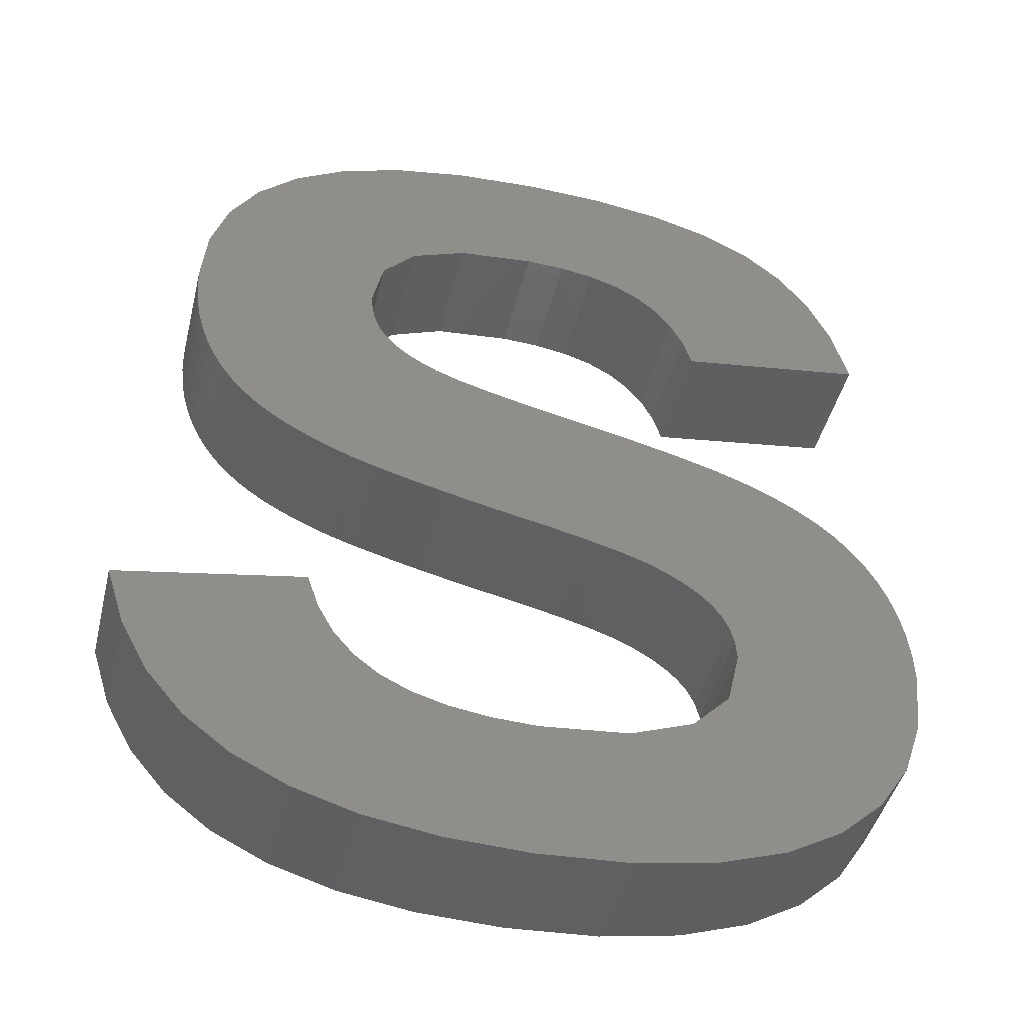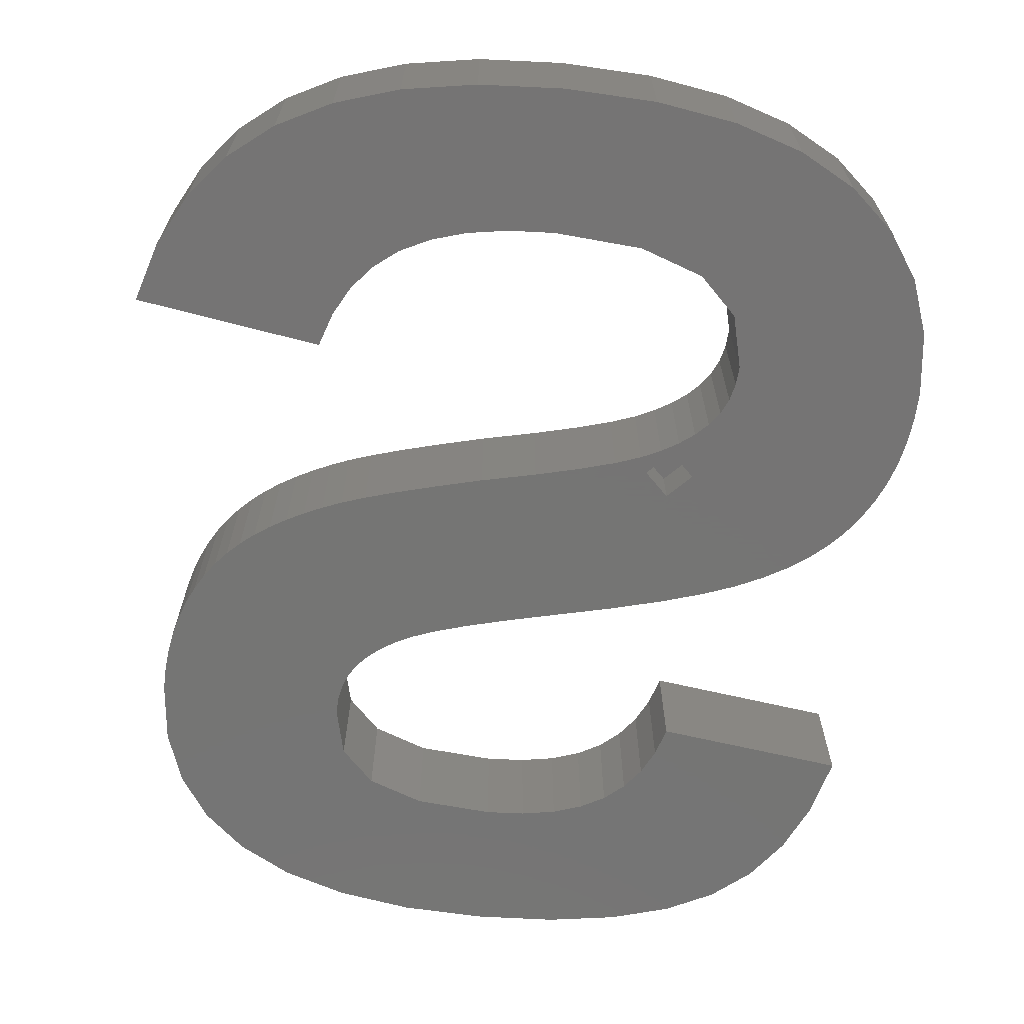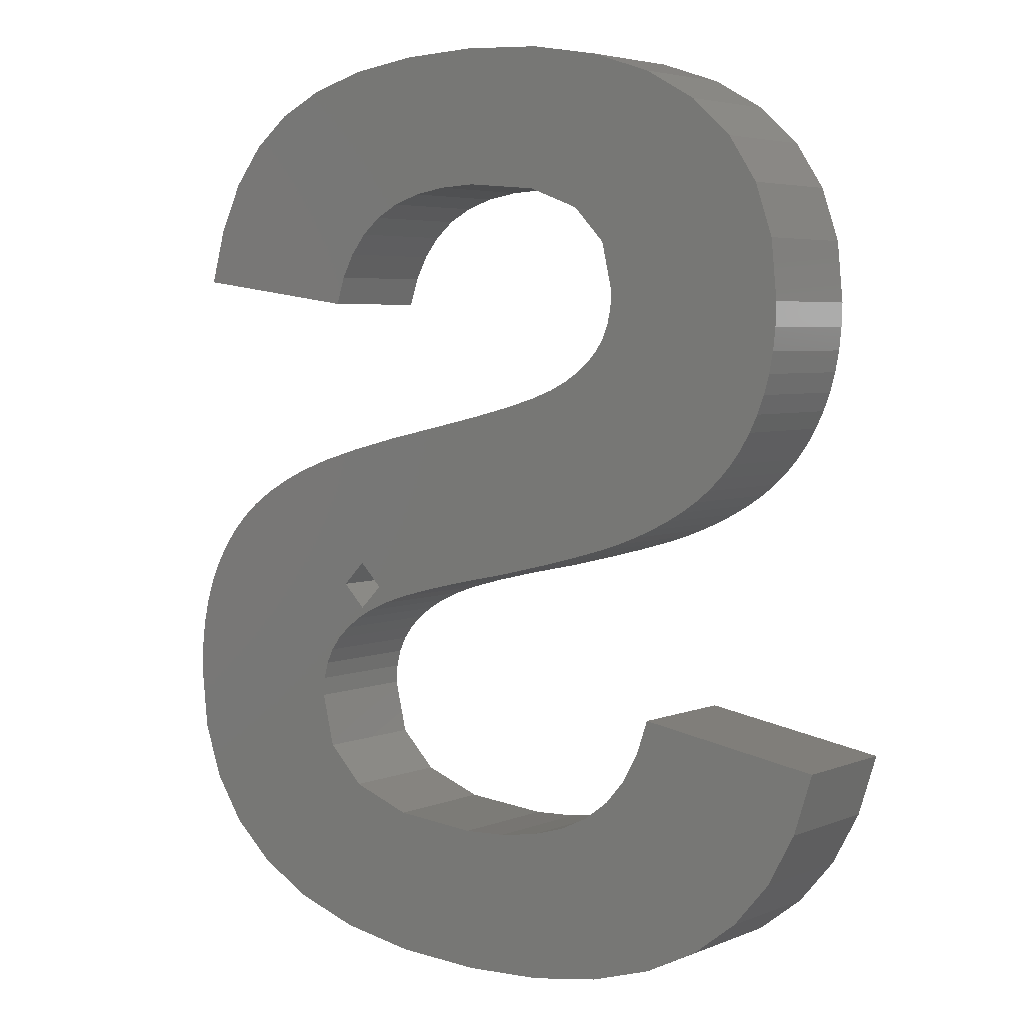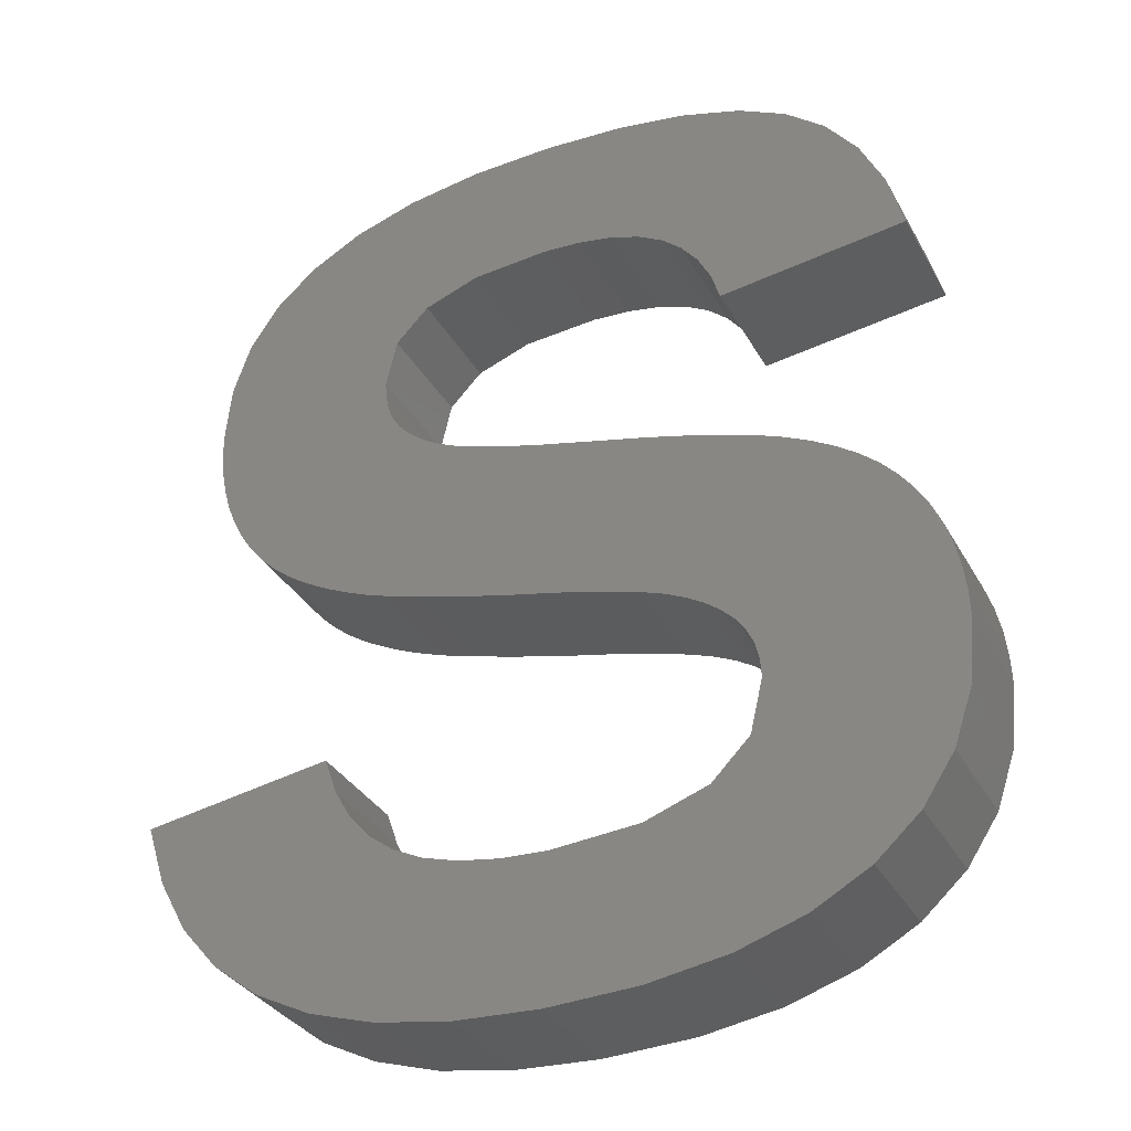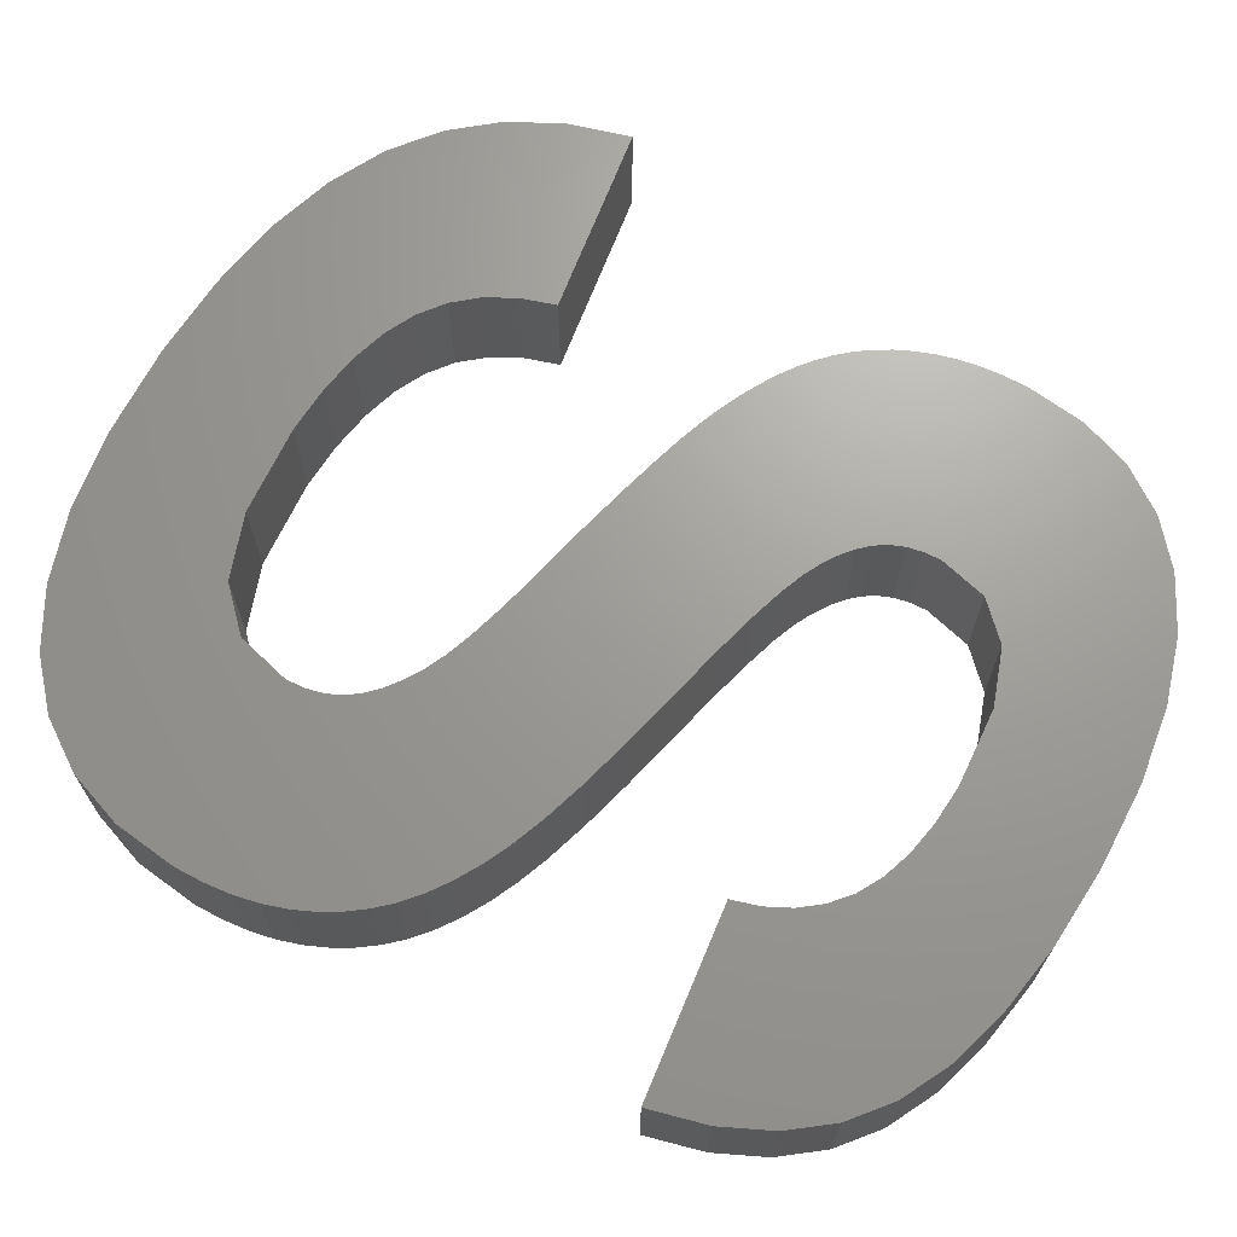
<metadata>
{"format":"stl","ext":"stl","renderer":"f3d","projection":"perspective","resolution":1024,"background":"white","views":[{"elev":-43.8,"azim":-13.5,"up":"+Y"},{"elev":-67.0,"azim":-5.4,"up":"+Z"},{"elev":4.5,"azim":-141.8,"up":"+Y"},{"elev":-32.9,"azim":24.9,"up":"+Y"},{"elev":68.8,"azim":120.5,"up":"+Z"}]}
</metadata>
<code>
# stl→obj: 244 verts, 484 faces
v 26.12 28.16 0
v 33.21 31.6 0
v 33.88 29.21 0
v 25.75 29.31 0
v 32.21 33.61 0
v 25.22 30.32 0
v 30.91 35.27 0
v 29.28 36.56 0
v 24.53 31.17 0
v 27.28 37.54 0
v 23.69 31.87 0
v 24.83 38.23 0
v 22.68 32.42 0
v 21.47 32.81 0
v 21.94 38.65 0
v 20.05 33.04 0
v 18.61 38.79 0
v 18.45 33.12 0
v 15.11 38.62 0
v 15.26 32.83 0
v 12.06 38.1 0
v 12.99 31.98 0
v 7.283 36.04 0
v 11.63 30.56 0
v 4.364 32.68 0
v 11.18 28.56 0
v 12.38 25.66 0
v 7.051 20.2 0
v 11.95 26.12 0
v 6.449 20.67 0
v 9.451 37.24 0
v 5.898 21.19 0
v 5.398 21.75 0
v 11.61 26.63 0
v 3.634 30.54 0
v 3.391 28.1 0
v 4.949 22.36 0
v 4.553 23.02 0
v 4.21 23.73 0
v 11.22 27.85 0
v 11.37 27.21 0
v 3.92 24.49 0
v 3.688 25.31 0
v 3.523 26.18 0
v 3.424 27.11 0
v 5.58 34.51 0
v 25.6 13.74 0
v 25.73 15.69 0
v 26.13 13.24 0
v 24.98 14.21 0
v 24.73 14.69 0
v 24.25 14.63 0
v 23.73 15.69 0
v 23.42 15 0
v 27.04 11.33 0
v 34.84 12.17 0
v 34.88 11.01 0
v 27.1 10.55 0
v 34.62 8.371 0
v 26.86 12.04 0
v 34.7 13.26 0
v 26.57 8.321 0
v 33.84 6.059 0
v 34.47 14.28 0
v 34.15 15.23 0
v 33.74 16.11 0
v 32.54 4.078 0
v 26.56 12.67 0
v 30.72 2.428 0
v 33.26 16.93 0
v 32.69 17.69 0
v 25 6.727 0
v 28.39 1.128 0
v 32.03 18.38 0
v 25.58 0.2001 0
v 22.38 5.771 0
v 22.28 -0.3568 0
v 18.72 5.452 0
v 18.5 -0.5424 0
v 16.81 5.538 0
v 15.02 -0.3796 0
v 15.12 5.794 0
v 11.94 0.1086 0
v 13.65 6.222 0
v 12.4 6.822 0
v 9.258 0.9223 0
v 11.35 7.611 0
v 6.971 2.062 0
v 5.069 3.531 0
v 10.49 8.609 0
v 3.54 5.337 0
v 9.818 9.815 0
v 2.384 7.478 0
v 9.331 11.23 0
v 1.6 9.955 0
v 31.28 19.01 0
v 30.4 19.61 0
v 29.4 20.17 0
v 28.28 20.68 0
v 24.73 16.69 0
v 26.9 21.19 0
v 25.12 21.72 0
v 22.35 15.37 0
v 20.87 15.78 0
v 22.96 22.27 0
v 20.4 22.84 0
v 18.99 16.23 0
v 18.27 23.32 0
v 16.71 16.71 0
v 16.54 23.76 0
v 14.73 17.19 0
v 15.19 24.15 0
v 13.07 17.61 0
v 14.24 24.51 0
v 11.74 17.99 0
v 13.53 24.86 0
v 10.74 18.32 0
v 9.921 18.64 0
v 12.91 25.24 0
v 9.141 18.99 0
v 8.402 19.36 0
v 7.703 19.76 0
v 25.75 29.31 5
v 33.21 31.6 5
v 32.21 33.61 5
v 25.22 30.32 5
v 30.91 35.27 5
v 29.28 36.56 5
v 24.53 31.17 5
v 27.28 37.54 5
v 26.12 28.16 5
v 33.88 29.21 5
v 23.69 31.87 5
v 24.83 38.23 5
v 22.68 32.42 5
v 21.47 32.81 5
v 21.94 38.65 5
v 20.05 33.04 5
v 18.61 38.79 5
v 18.45 33.12 5
v 15.11 38.62 5
v 15.26 32.83 5
v 12.06 38.1 5
v 12.99 31.98 5
v 9.451 37.24 5
v 7.283 36.04 5
v 13.53 24.86 5
v 9.921 18.64 5
v 10.74 18.32 5
v 11.63 30.56 5
v 5.58 34.51 5
v 11.22 27.85 5
v 9.141 18.99 5
v 3.391 28.1 5
v 3.424 27.11 5
v 8.402 19.36 5
v 4.364 32.68 5
v 3.523 26.18 5
v 3.688 25.31 5
v 7.051 20.2 5
v 7.703 19.76 5
v 11.18 28.56 5
v 6.449 20.67 5
v 5.898 21.19 5
v 5.398 21.75 5
v 3.634 30.54 5
v 4.949 22.36 5
v 4.553 23.02 5
v 4.21 23.73 5
v 3.92 24.49 5
v 34.88 11.01 5
v 27.04 11.33 5
v 27.1 10.55 5
v 24.25 14.63 5
v 28.28 20.68 5
v 26.9 21.19 5
v 29.4 20.17 5
v 26.86 12.04 5
v 26.56 12.67 5
v 26.13 13.24 5
v 25.6 13.74 5
v 23.42 15 5
v 25.12 21.72 5
v 24.98 14.21 5
v 22.35 15.37 5
v 22.96 22.27 5
v 20.87 15.78 5
v 20.4 22.84 5
v 18.99 16.23 5
v 18.27 23.32 5
v 16.71 16.71 5
v 16.54 23.76 5
v 14.73 17.19 5
v 15.19 24.15 5
v 13.07 17.61 5
v 14.24 24.51 5
v 11.74 17.99 5
v 12.91 25.24 5
v 12.38 25.66 5
v 11.95 26.12 5
v 11.61 26.63 5
v 11.37 27.21 5
v 34.84 12.17 5
v 34.7 13.26 5
v 34.47 14.28 5
v 34.15 15.23 5
v 34.62 8.371 5
v 33.74 16.11 5
v 33.26 16.93 5
v 32.69 17.69 5
v 26.57 8.321 5
v 32.03 18.38 5
v 31.28 19.01 5
v 33.84 6.059 5
v 30.4 19.61 5
v 32.54 4.078 5
v 30.72 2.428 5
v 25 6.727 5
v 28.39 1.128 5
v 25.58 0.2001 5
v 22.38 5.771 5
v 22.28 -0.3568 5
v 18.72 5.452 5
v 18.5 -0.5424 5
v 16.81 5.538 5
v 15.02 -0.3796 5
v 15.12 5.794 5
v 11.94 0.1086 5
v 13.65 6.222 5
v 12.4 6.822 5
v 9.258 0.9223 5
v 11.35 7.611 5
v 5.069 3.531 5
v 10.49 8.609 5
v 3.54 5.337 5
v 9.818 9.815 5
v 2.384 7.478 5
v 9.331 11.23 5
v 6.971 2.062 5
v 1.6 9.955 5
v 23.73 15.69 2
v 24.73 16.69 2
v 25.73 15.69 2
v 24.73 14.69 2
f 1 2 3
f 2 4 5
f 6 5 4
f 5 6 7
f 2 1 4
f 7 6 8
f 9 8 6
f 8 9 10
f 11 10 9
f 10 11 12
f 13 12 11
f 14 12 13
f 12 14 15
f 16 15 14
f 16 17 15
f 18 17 16
f 19 18 20
f 18 19 17
f 21 20 22
f 20 21 19
f 23 22 24
f 25 24 26
f 27 28 29
f 30 29 28
f 22 31 21
f 32 29 30
f 33 29 32
f 29 33 34
f 35 26 36
f 37 34 33
f 38 34 37
f 39 34 38
f 40 36 26
f 34 39 41
f 42 41 39
f 43 41 42
f 22 23 31
f 44 41 43
f 41 44 40
f 45 40 44
f 36 40 45
f 25 26 35
f 24 46 23
f 24 25 46
f 47 48 49
f 50 48 47
f 50 51 48
f 52 51 50
f 52 53 51
f 53 52 54
f 55 56 57
f 58 57 59
f 55 57 58
f 60 61 55
f 62 59 63
f 56 55 61
f 61 60 64
f 65 60 66
f 62 63 67
f 64 60 65
f 68 66 60
f 62 67 69
f 66 68 70
f 70 68 71
f 72 69 73
f 48 71 68
f 71 48 74
f 59 62 58
f 72 73 75
f 69 72 62
f 75 76 72
f 77 76 75
f 77 78 76
f 79 78 77
f 79 80 78
f 81 80 79
f 80 81 82
f 83 82 81
f 82 83 84
f 84 83 85
f 86 85 83
f 85 86 87
f 88 87 86
f 89 87 88
f 87 89 90
f 91 90 89
f 90 91 92
f 93 92 91
f 92 93 94
f 94 93 95
f 74 48 96
f 96 48 97
f 97 48 98
f 98 48 99
f 48 68 49
f 100 99 48
f 99 100 101
f 101 100 102
f 103 100 53
f 103 53 54
f 100 103 104
f 100 105 102
f 100 104 105
f 104 106 105
f 107 106 104
f 107 108 106
f 109 108 107
f 109 110 108
f 111 110 109
f 110 111 112
f 113 112 111
f 112 113 114
f 115 114 113
f 114 115 116
f 117 116 115
f 118 116 117
f 116 118 119
f 120 119 118
f 121 119 120
f 119 121 27
f 122 27 121
f 28 27 122
f 123 124 125
f 126 125 127
f 126 127 128
f 129 128 130
f 125 126 123
f 124 131 132
f 131 124 123
f 133 130 134
f 128 129 126
f 130 133 129
f 134 135 133
f 136 134 137
f 134 136 135
f 137 138 136
f 139 138 137
f 139 140 138
f 141 140 139
f 140 141 142
f 143 142 141
f 142 143 144
f 145 144 143
f 146 144 145
f 147 148 149
f 144 146 150
f 151 150 146
f 152 153 148
f 152 154 155
f 152 156 153
f 157 150 151
f 152 155 158
f 152 158 159
f 152 160 161
f 150 157 162
f 152 163 160
f 152 164 163
f 152 165 164
f 162 157 166
f 152 167 165
f 152 168 167
f 152 169 168
f 162 166 154
f 152 159 170
f 152 170 169
f 152 161 156
f 171 172 173
f 174 175 176
f 177 178 172
f 177 179 178
f 177 180 179
f 177 181 180
f 182 176 183
f 177 184 181
f 175 174 184
f 176 182 174
f 185 183 186
f 183 185 182
f 186 187 185
f 188 187 186
f 188 189 187
f 190 189 188
f 190 191 189
f 192 191 190
f 193 192 194
f 192 193 191
f 195 194 196
f 197 196 147
f 194 195 193
f 148 147 198
f 148 198 199
f 148 199 200
f 196 197 195
f 148 200 201
f 148 201 202
f 148 202 152
f 154 152 162
f 147 149 197
f 172 203 204
f 172 171 203
f 172 204 205
f 172 205 206
f 171 173 207
f 172 206 208
f 172 208 209
f 172 209 210
f 211 207 173
f 172 210 212
f 172 212 213
f 207 211 214
f 172 213 215
f 172 215 177
f 214 211 216
f 184 177 175
f 216 211 217
f 218 217 211
f 217 218 219
f 219 218 220
f 221 220 218
f 221 222 220
f 223 222 221
f 223 224 222
f 225 224 223
f 226 225 227
f 225 226 224
f 228 227 229
f 228 229 230
f 227 228 226
f 231 230 232
f 233 232 234
f 235 234 236
f 237 236 238
f 230 231 228
f 232 239 231
f 232 233 239
f 234 235 233
f 236 237 235
f 237 238 240
f 77 220 222
f 220 77 75
f 75 219 220
f 219 75 73
f 73 217 219
f 217 73 69
f 69 216 217
f 216 69 67
f 216 63 214
f 63 216 67
f 214 59 207
f 59 214 63
f 207 57 171
f 57 207 59
f 171 56 203
f 56 171 57
f 203 61 204
f 61 203 56
f 204 64 205
f 64 204 61
f 205 65 206
f 65 205 64
f 206 66 208
f 66 206 65
f 208 70 209
f 70 208 66
f 209 71 210
f 71 209 70
f 210 74 212
f 74 210 71
f 74 213 212
f 213 74 96
f 96 215 213
f 215 96 97
f 97 177 215
f 177 97 98
f 98 175 177
f 175 98 99
f 99 176 175
f 176 99 101
f 101 183 176
f 183 101 102
f 102 186 183
f 186 102 105
f 105 188 186
f 188 105 106
f 106 190 188
f 190 106 108
f 108 192 190
f 192 108 110
f 110 194 192
f 194 110 112
f 112 196 194
f 196 112 114
f 114 147 196
f 147 114 116
f 116 198 147
f 198 116 119
f 119 199 198
f 199 119 27
f 199 29 200
f 29 199 27
f 200 34 201
f 34 200 29
f 201 41 202
f 41 201 34
f 202 40 152
f 40 202 41
f 152 26 162
f 26 152 40
f 162 24 150
f 24 162 26
f 150 22 144
f 22 150 24
f 22 142 144
f 142 22 20
f 20 140 142
f 140 20 18
f 18 138 140
f 138 18 16
f 16 136 138
f 136 16 14
f 14 135 136
f 135 14 13
f 13 133 135
f 133 13 11
f 11 129 133
f 129 11 9
f 6 129 9
f 129 6 126
f 4 126 6
f 126 4 123
f 1 123 4
f 123 1 131
f 1 132 131
f 132 1 3
f 132 2 124
f 2 132 3
f 124 5 125
f 5 124 2
f 125 7 127
f 7 125 5
f 7 128 127
f 128 7 8
f 8 130 128
f 130 8 10
f 10 134 130
f 134 10 12
f 12 137 134
f 137 12 15
f 15 139 137
f 139 15 17
f 17 141 139
f 141 17 19
f 19 143 141
f 143 19 21
f 21 145 143
f 145 21 31
f 31 146 145
f 146 31 23
f 23 151 146
f 151 23 46
f 25 151 46
f 151 25 157
f 35 157 25
f 157 35 166
f 36 166 35
f 166 36 154
f 45 154 36
f 154 45 155
f 44 155 45
f 155 44 158
f 43 158 44
f 158 43 159
f 42 159 43
f 159 42 170
f 39 170 42
f 170 39 169
f 38 169 39
f 169 38 168
f 37 168 38
f 168 37 167
f 33 167 37
f 167 33 165
f 32 165 33
f 165 32 164
f 32 163 164
f 163 32 30
f 30 160 163
f 160 30 28
f 28 161 160
f 161 28 122
f 122 156 161
f 156 122 121
f 121 153 156
f 153 121 120
f 120 148 153
f 148 120 118
f 118 149 148
f 149 118 117
f 117 197 149
f 197 117 115
f 115 195 197
f 195 115 113
f 113 193 195
f 193 113 111
f 111 191 193
f 191 111 109
f 109 189 191
f 189 109 107
f 107 187 189
f 187 107 104
f 104 185 187
f 185 104 103
f 103 182 185
f 182 103 54
f 54 174 182
f 174 54 52
f 52 184 174
f 184 52 50
f 50 181 184
f 181 50 47
f 47 180 181
f 180 47 49
f 68 180 49
f 180 68 179
f 60 179 68
f 179 60 178
f 55 178 60
f 178 55 172
f 58 172 55
f 172 58 173
f 62 173 58
f 173 62 211
f 72 211 62
f 211 72 218
f 72 221 218
f 221 72 76
f 76 223 221
f 223 76 78
f 78 225 223
f 225 78 80
f 80 227 225
f 227 80 82
f 82 229 227
f 229 82 84
f 84 230 229
f 230 84 85
f 85 232 230
f 232 85 87
f 232 90 234
f 90 232 87
f 234 92 236
f 92 234 90
f 236 94 238
f 94 236 92
f 94 240 238
f 240 94 95
f 93 240 95
f 240 93 237
f 91 237 93
f 237 91 235
f 89 235 91
f 235 89 233
f 89 239 233
f 239 89 88
f 88 231 239
f 231 88 86
f 86 228 231
f 228 86 83
f 83 226 228
f 226 83 81
f 81 224 226
f 224 81 79
f 79 222 224
f 222 79 77
f 241 100 242
f 100 241 53
f 48 242 100
f 242 48 243
f 244 242 243
f 242 244 241
f 51 243 48
f 243 51 244
f 244 53 241
f 53 244 51

</code>
